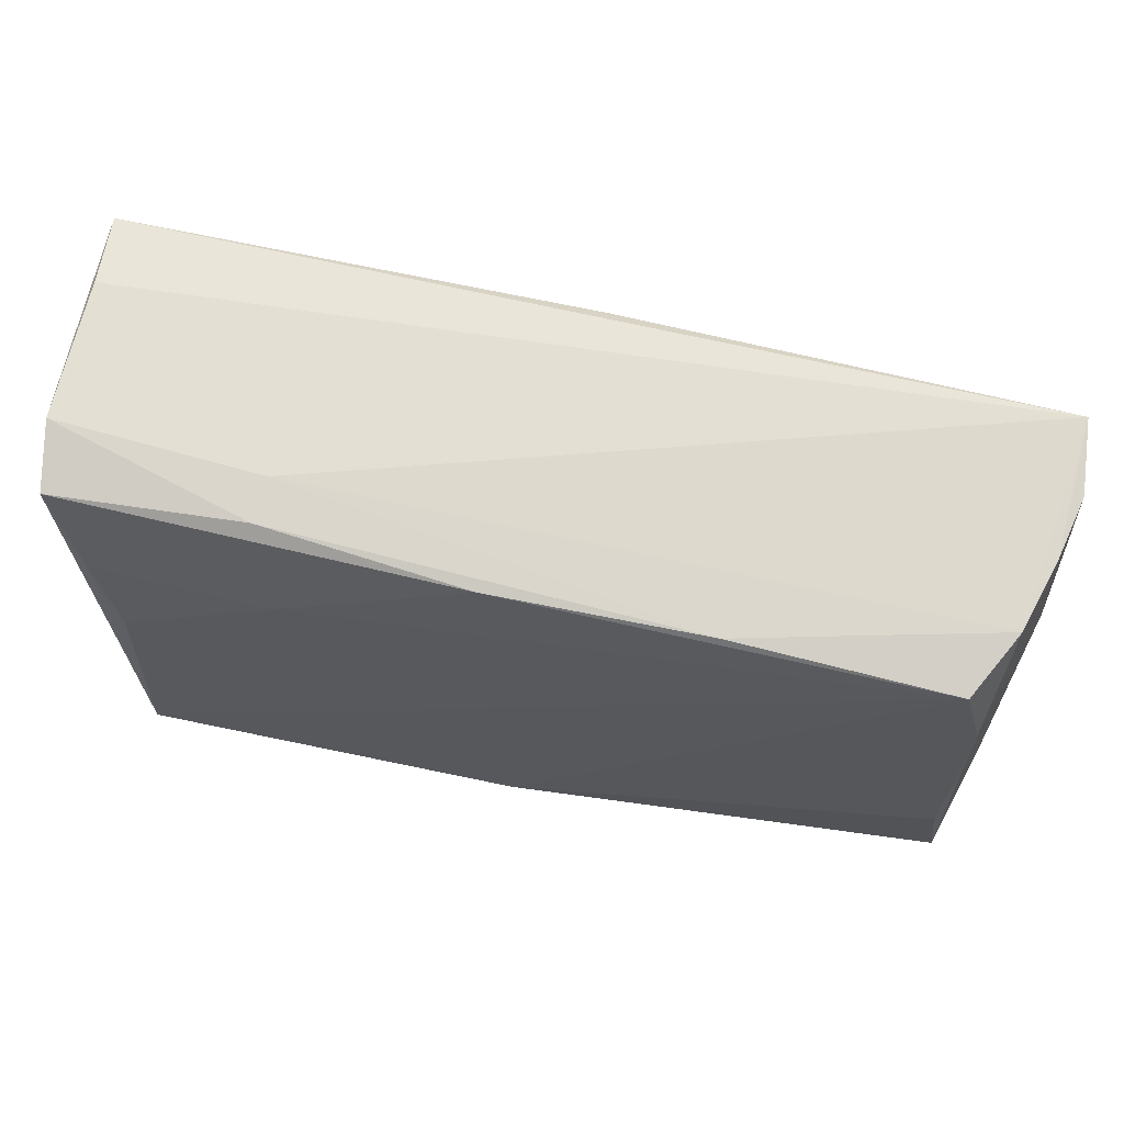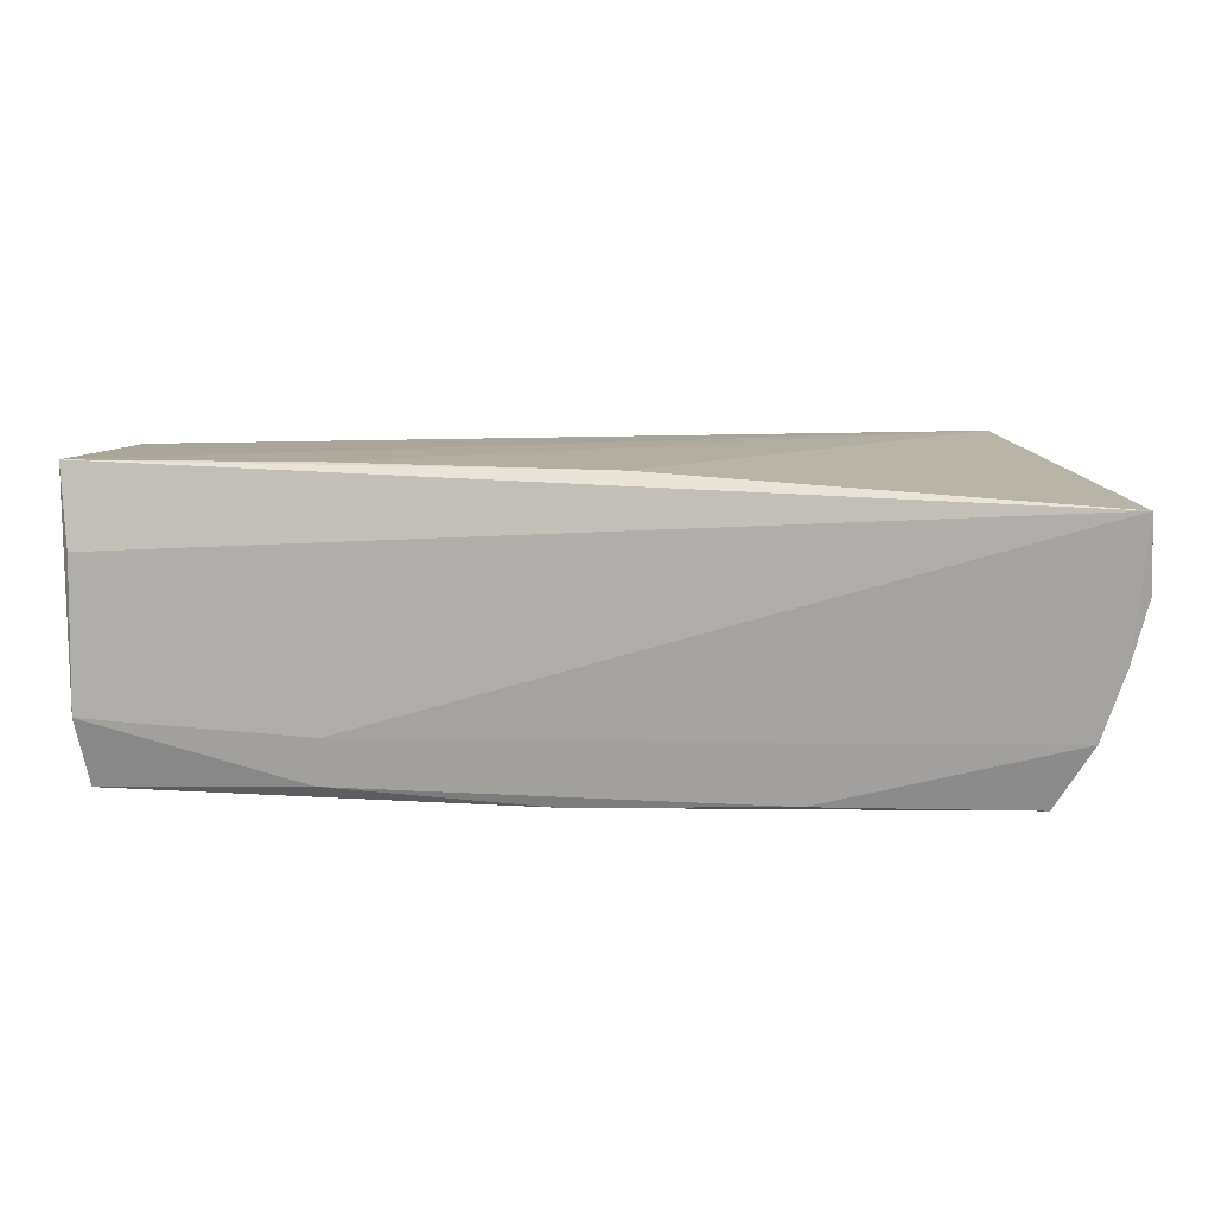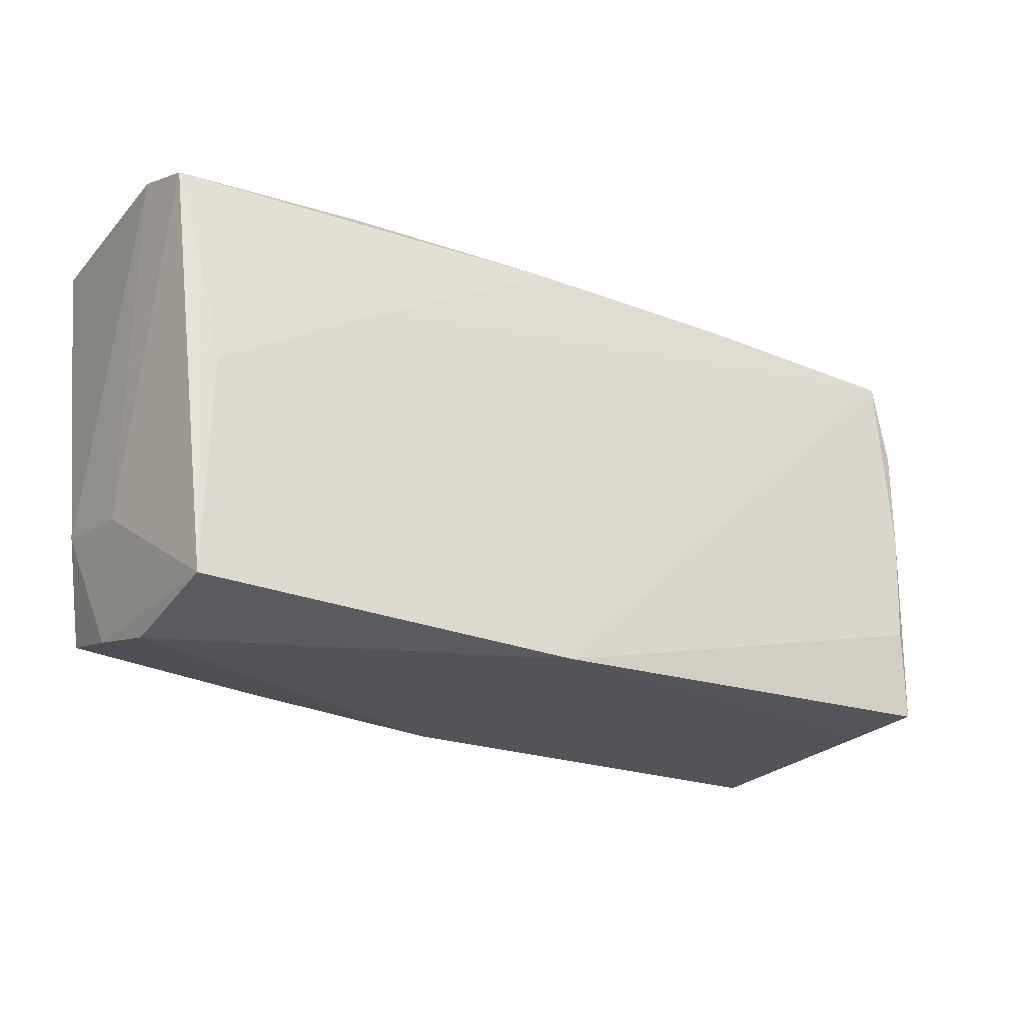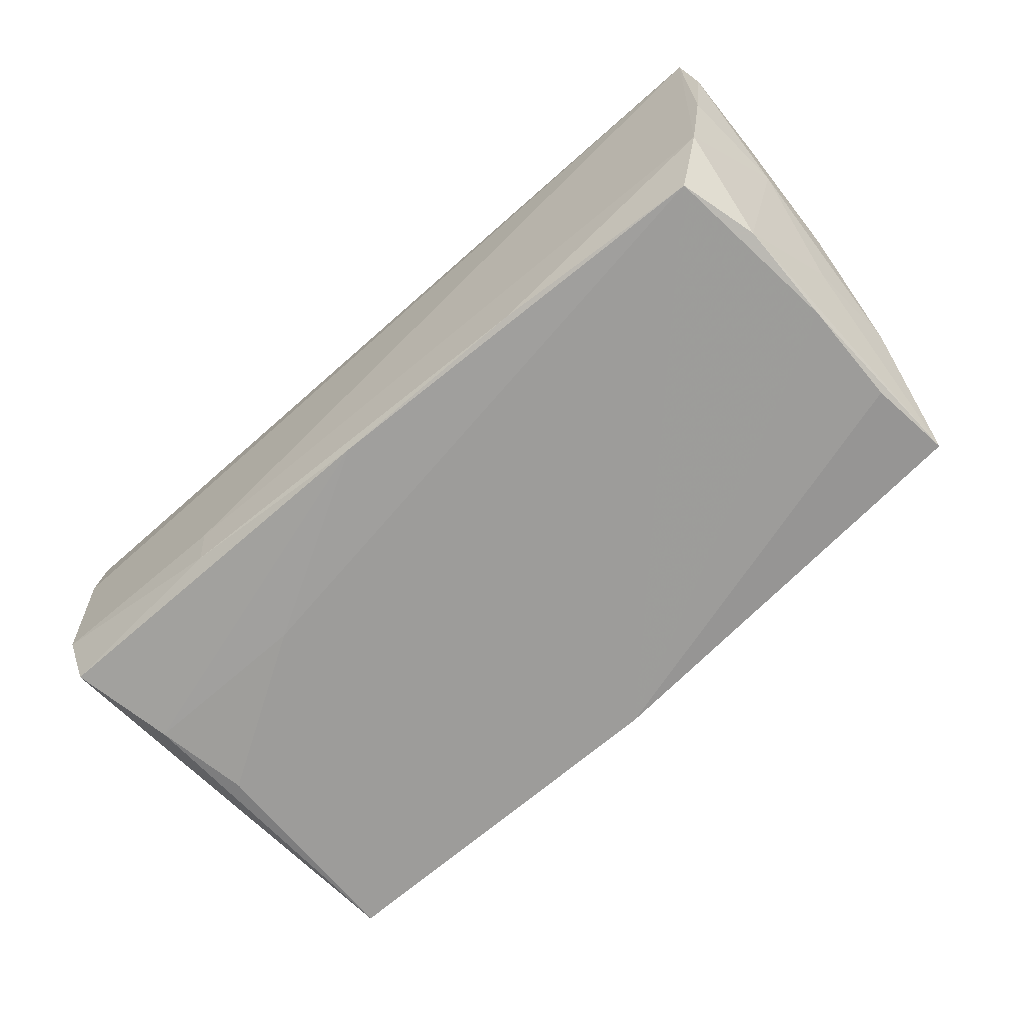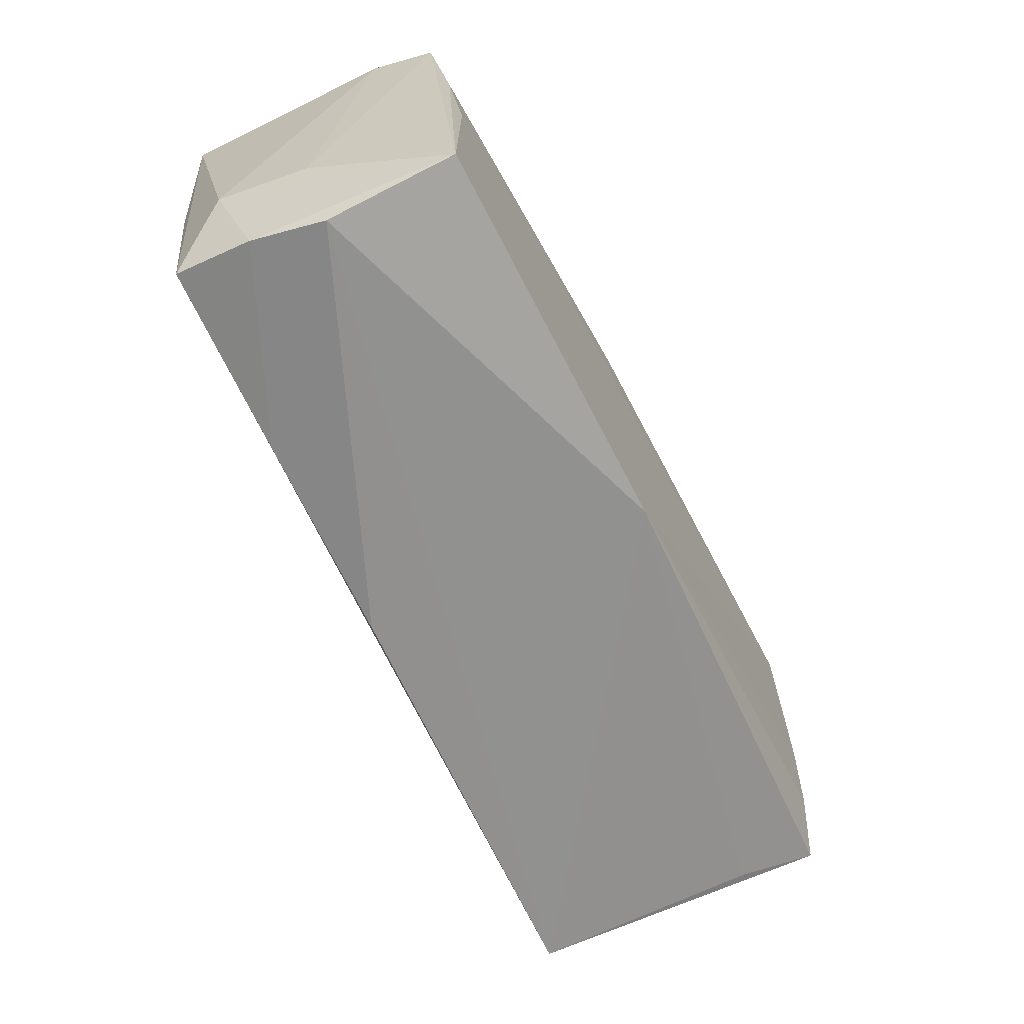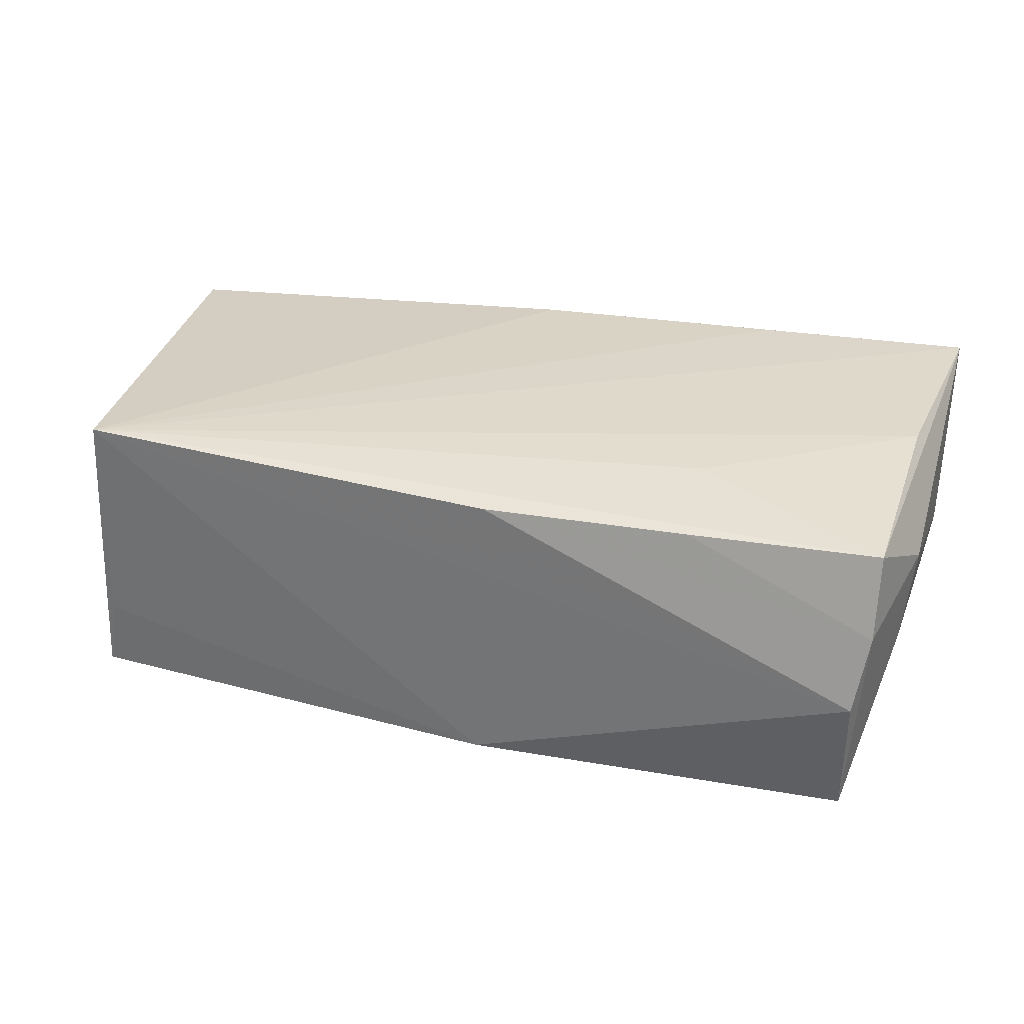
<metadata>
{"format":"obj","ext":"obj","renderer":"f3d","projection":"perspective","resolution":1024,"background":"white","views":[{"elev":62.3,"azim":-168.7,"up":"+Y"},{"elev":7.7,"azim":179.2,"up":"+Z"},{"elev":-25.6,"azim":149.6,"up":"+Y"},{"elev":-70.5,"azim":-138.5,"up":"+Z"},{"elev":-68.3,"azim":116.9,"up":"+Y"},{"elev":31.7,"azim":15.5,"up":"+Z"}]}
</metadata>
<code>
v 0.0501 0.01119 -0.01748
v 0.0242 -0.02837 0.00575
v 0.04995 -0.0245 0.01627
v 0.0506 -0.01079 0.01772
v -0.05437 1.555e-05 -0.01061
v -0.05325 0.02421 -0.01167
v -0.05072 -0.01437 -0.01852
v 0.05475 0.02767 0.01893
v -0.05786 0.0265 0.004619
v -0.003146 0.0269 0.01769
v 0.02884 0.02666 -0.01022
v -0.0568 0.01233 -0.002814
v 0.02822 0.02682 0.0186
v -0.05737 0.01468 0.007127
v -0.05493 -0.012 -0.008506
v 0.027 -0.02602 0.01652
v 0.04995 -0.02723 0.006329
v 0.04761 -0.0006367 -0.01832
v 0.05326 0.0242 -0.01588
v 0.02773 0.01119 -0.01847
v -0.04885 0.02187 -0.01935
v -0.05597 0.02553 -0.003131
v -0.05 -0.02545 0.01893
v 0.02943 0.02563 -0.01562
v -0.05716 0.02831 0.01359
v 0.0482 -0.02735 -0.01858
v 0.0525 -0.01491 -0.000913
v -0.0519 -0.02525 -0.01726
v 0.05406 0.02831 0.009509
v 0.002211 -0.02729 0.01672
v 0.05447 0.02692 -0.007951
v 0.00407 0.02414 -0.0183
v -0.05139 0.01178 -0.01861
v 0.0264 -0.01353 0.0184
v -0.05049 -0.02548 -0.008442
v 0.04848 -0.02945 -0.002836
v 0.05134 0.0009598 0.01893
v 0.0537 -0.01329 0.01034
v 0.001229 -0.0282 -0.01904
v -0.0511 -0.001236 -0.01886
v -0.02214 0.02376 -0.01841
v -0.05653 0.0009277 -0.0001965
f 8 25 10
f 10 25 23
f 8 23 37
f 37 3 8
f 8 3 38
f 13 23 8
f 8 10 13
f 13 10 23
f 36 23 39
f 23 35 39
f 29 25 8
f 23 25 14
f 14 42 23
f 14 25 9
f 9 42 14
f 23 3 34
f 34 37 23
f 2 23 36
f 36 30 2
f 2 30 23
f 17 30 36
f 17 38 3
f 16 3 23
f 23 30 16
f 16 17 3
f 30 17 16
f 8 38 31
f 31 29 8
f 25 29 31
f 31 11 25
f 36 39 26
f 26 17 36
f 38 17 26
f 26 39 21
f 32 21 41
f 6 41 21
f 25 11 6
f 11 41 6
f 28 39 35
f 28 35 23
f 3 37 4
f 4 34 3
f 37 34 4
f 32 41 24
f 24 41 11
f 19 32 24
f 24 31 19
f 11 31 24
f 39 28 7
f 33 6 21
f 12 42 9
f 6 33 12
f 38 26 27
f 27 31 38
f 27 26 19
f 19 31 27
f 19 26 1
f 26 18 1
f 1 32 19
f 20 21 32
f 32 1 20
f 20 1 18
f 20 26 21
f 20 18 26
f 21 39 40
f 39 7 40
f 40 33 21
f 40 7 28
f 28 33 40
f 42 12 15
f 23 42 15
f 15 28 23
f 22 12 9
f 6 12 22
f 9 25 22
f 25 6 22
f 5 12 33
f 5 15 12
f 5 33 28
f 28 15 5

</code>
